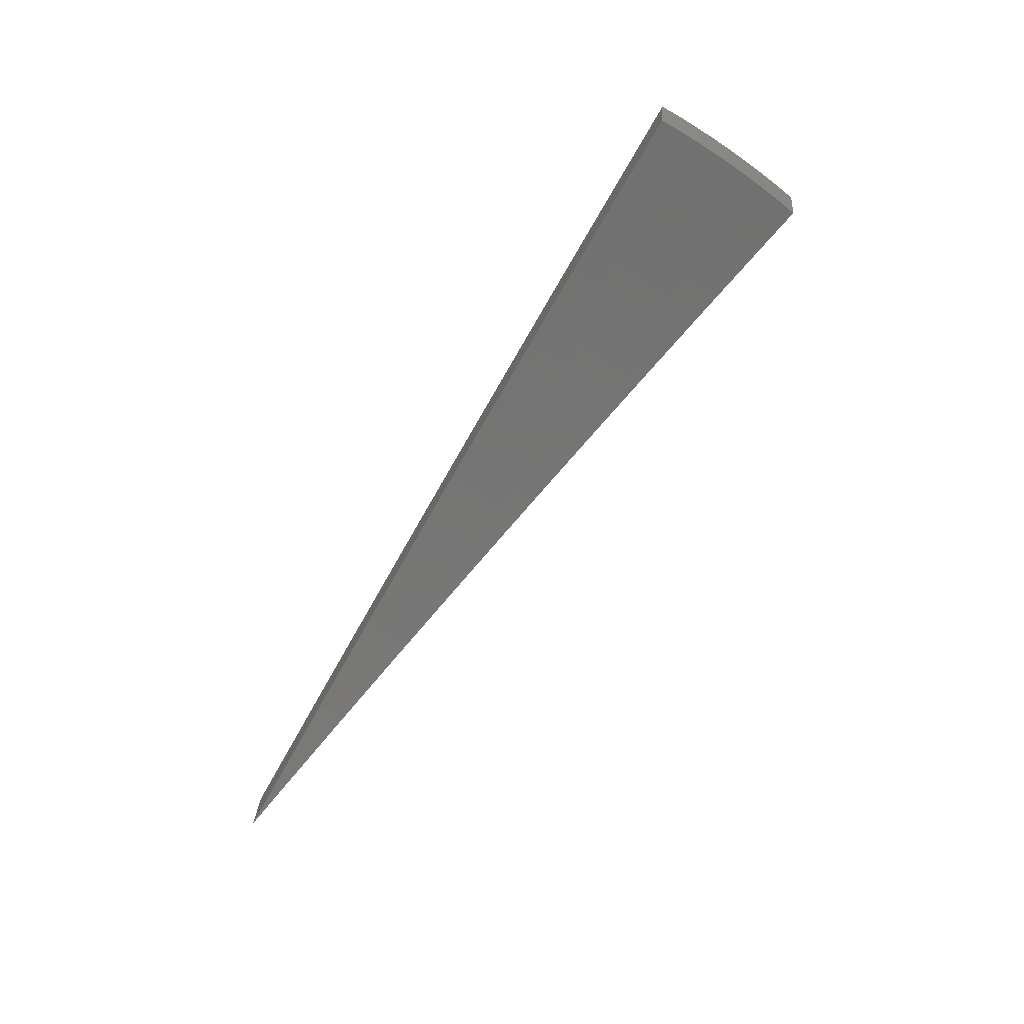
<metadata>
{"format":"stl","ext":"stl","renderer":"f3d","projection":"perspective","resolution":1024,"background":"white","views":[{"elev":-73.2,"azim":70.9,"up":"+Z"}]}
</metadata>
<code>
# stl→obj: 416 verts, 828 faces
v 1.867 0.3292 11.48
v 1.99 0.3509 11.46
v 1.923 0.3814 11.47
v 1.982 0.3943 11.46
v 1.914 0.4225 11.47
v 1.973 0.4374 11.46
v 1.904 0.4637 11.47
v 1.963 0.4804 11.46
v 1.893 0.5048 11.47
v 1.952 0.5231 11.46
v 1.881 0.546 11.47
v 1.94 0.5655 11.46
v 1.868 0.5871 11.47
v 1.927 0.6077 11.46
v 1.854 0.6282 11.47
v 1.914 0.6496 11.46
v 1.899 0.6912 11.46
v 1.782 0.6484 11.48
v 1.793 0.6075 11.48
v 1.806 0.5678 11.48
v 1.819 0.5281 11.48
v 1.83 0.4882 11.48
v 1.841 0.4484 11.48
v 1.851 0.4086 11.48
v 1.859 0.3689 11.48
v 1.796 0.3563 11.5
v 1.744 0.3075 11.51
v 1.733 0.3438 11.51
v 1.67 0.3313 11.52
v 1.662 0.367 11.52
v 1.599 0.3531 11.53
v 1.591 0.3875 11.53
v 1.529 0.3723 11.54
v 1.52 0.4054 11.54
v 1.458 0.3889 11.55
v 1.449 0.4206 11.55
v 1.387 0.4028 11.55
v 1.378 0.4331 11.55
v 1.317 0.4139 11.56
v 1.307 0.4429 11.56
v 1.246 0.4224 11.57
v 1.31 0.4766 11.56
v 1.191 0.4335 11.58
v 1.732 0.5869 11.5
v 1.664 0.6056 11.51
v 1.671 0.5662 11.51
v 1.61 0.5456 11.52
v 1.683 0.5292 11.51
v 1.622 0.51 11.52
v 1.695 0.4922 11.51
v 1.633 0.4742 11.52
v 1.706 0.4551 11.51
v 1.644 0.4385 11.52
v 1.716 0.4179 11.51
v 1.653 0.4027 11.52
v 1.725 0.3808 11.51
v 1.546 0.5627 11.53
v 1.549 0.525 11.53
v 1.561 0.4907 11.53
v 1.572 0.4563 11.53
v 1.582 0.4219 11.53
v 1.488 0.5045 11.54
v 1.428 0.5197 11.54
v 1.428 0.4839 11.55
v 1.367 0.4634 11.55
v 1.439 0.4523 11.55
v 1.073 0.3904 11.59
v 1.126 0.3815 11.59
v 1.186 0.402 11.58
v 1.256 0.3948 11.57
v 1.326 0.3849 11.56
v 1.396 0.3724 11.55
v 1.466 0.3572 11.55
v 1.537 0.3393 11.54
v 1.607 0.3188 11.53
v 1.62 0.2857 11.53
v 0.9538 0.3471 11.6
v 1.006 0.3408 11.6
v 1.066 0.3612 11.59
v 1.134 0.3566 11.59
v 1.195 0.3757 11.58
v 1.203 0.3494 11.58
v 1.265 0.3671 11.57
v 1.273 0.3395 11.57
v 1.334 0.3559 11.56
v 1.342 0.3269 11.56
v 1.404 0.342 11.55
v 1.411 0.3117 11.55
v 1.474 0.3255 11.55
v 1.481 0.2938 11.55
v 1.544 0.3063 11.54
v 1.496 0.2639 11.54
v 0.8349 0.3039 11.61
v 0.8856 0.3002 11.61
v 0.9455 0.3205 11.6
v 1.013 0.3185 11.6
v 1.074 0.3375 11.59
v 1.081 0.3139 11.59
v 1.142 0.3316 11.59
v 1.149 0.3066 11.59
v 1.211 0.323 11.58
v 1.218 0.2967 11.58
v 1.28 0.3118 11.57
v 1.287 0.2841 11.57
v 1.349 0.2979 11.56
v 1.355 0.2689 11.56
v 1.418 0.2813 11.55
v 1.372 0.242 11.56
v 0.8258 0.2799 11.62
v 0.7159 0.2606 11.62
v 0.7065 0.2395 11.62
v 0.5968 0.2172 11.63
v 0.5876 0.1992 11.63
v 0.4776 0.1738 11.64
v 0.4691 0.159 11.64
v 0.3583 0.1304 11.64
v 0.3511 0.119 11.64
v 0.2389 0.08696 11.65
v 0.2336 0.07917 11.65
v 0.1195 0.04349 11.65
v 0.1165 0.0395 11.65
v -6.919e-16 -8.286e-32 11.65
v 0.2504 0.04415 11.65
v 0.2423 0.04807 11.65
v 0.1252 0.02208 11.65
v 0.1209 0.02398 11.65
v 0.3642 0.07226 11.64
v 0.3755 0.06621 11.64
v 0.4866 0.09654 11.64
v 0.5005 0.08826 11.64
v 0.6095 0.1209 11.63
v 0.6255 0.1103 11.63
v 0.7328 0.1454 11.62
v 0.7503 0.1323 11.62
v 0.8566 0.1699 11.62
v 0.875 0.1543 11.61
v 0.9186 0.1822 11.61
v 0.9996 0.1763 11.6
v 0.9807 0.1946 11.6
v 1.043 0.2069 11.6
v 0.9761 0.2155 11.6
v 1.038 0.2292 11.6
v 0.971 0.2365 11.6
v 1.033 0.2515 11.6
v 0.9654 0.2575 11.6
v 1.027 0.2739 11.6
v 0.9593 0.2785 11.6
v 1.02 0.2962 11.6
v 0.9527 0.2995 11.6
v 1.124 0.1982 11.59
v 1.105 0.2193 11.59
v 1.1 0.2429 11.59
v 1.094 0.2666 11.59
v 1.088 0.2902 11.59
v 1.168 0.2317 11.59
v 1.248 0.2201 11.58
v 1.23 0.2441 11.58
v 1.293 0.2565 11.57
v 1.224 0.2704 11.58
v 0.1174 0.03692 11.65
v 0.1182 0.03433 11.65
v 0.119 0.03174 11.65
v 0.1197 0.02915 11.65
v 0.1203 0.02657 11.65
v 1.788 0.3947 11.5
v 1.778 0.4332 11.5
v 1.768 0.4716 11.5
v 1.757 0.5101 11.5
v 1.745 0.5485 11.5
v 1.162 0.2566 11.59
v 1.156 0.2816 11.59
v 0.9143 0.2019 11.61
v 0.9095 0.2215 11.61
v 0.9043 0.2412 11.61
v 0.8985 0.2609 11.61
v 0.8923 0.2805 11.61
v 0.8525 0.1882 11.62
v 0.8481 0.2066 11.62
v 0.8432 0.2249 11.62
v 0.8379 0.2433 11.62
v 0.8321 0.2616 11.62
v 0.7294 0.161 11.62
v 0.7256 0.1767 11.62
v 0.7214 0.1924 11.62
v 0.7168 0.2081 11.62
v 0.7119 0.2238 11.62
v 0.6066 0.1339 11.63
v 0.6035 0.147 11.63
v 0.6 0.16 11.63
v 0.5962 0.1731 11.63
v 0.5921 0.1861 11.63
v 0.4843 0.1069 11.64
v 0.4818 0.1174 11.64
v 0.479 0.1278 11.64
v 0.476 0.1382 11.64
v 0.4727 0.1486 11.64
v 0.3625 0.08004 11.64
v 0.3606 0.08784 11.64
v 0.3585 0.09564 11.64
v 0.3563 0.1034 11.64
v 0.3538 0.1112 11.64
v 0.2412 0.05325 11.65
v 0.2399 0.05843 11.65
v 0.2385 0.06362 11.65
v 0.237 0.06881 11.65
v 0.2354 0.074 11.65
v 1.51 0.4385 11.54
v 1.5 0.4715 11.54
v 1.877 0.6832 11.33
v 1.761 0.6409 11.35
v 1.645 0.5986 11.37
v 1.528 0.5561 11.39
v 1.411 0.5137 11.41
v 1.294 0.4711 11.43
v 1.177 0.4285 11.44
v 1.06 0.3858 11.46
v 0.9427 0.3431 11.47
v 0.8252 0.3004 11.48
v 0.7076 0.2575 11.49
v 0.5899 0.2147 11.5
v 0.4721 0.1718 11.5
v 0.3541 0.1289 11.51
v 0.2362 0.08595 11.51
v 0.1181 0.04299 11.51
v -6.837e-16 -8.185e-32 11.52
v 1.832 0.6209 11.34
v 1.891 0.6421 11.33
v 1.905 0.6007 11.33
v 1.846 0.5803 11.34
v 1.918 0.559 11.33
v 1.859 0.5397 11.34
v 1.929 0.517 11.33
v 1.871 0.499 11.34
v 1.94 0.4748 11.33
v 1.881 0.4583 11.34
v 1.95 0.4324 11.33
v 1.891 0.4176 11.34
v 1.959 0.3897 11.33
v 1.9 0.377 11.34
v 1.967 0.3469 11.33
v 1.846 0.3254 11.35
v 1.724 0.3039 11.37
v 1.775 0.3522 11.36
v 1.838 0.3646 11.35
v 1.601 0.2824 11.39
v 1.65 0.3274 11.38
v 1.713 0.3398 11.37
v 1.767 0.3901 11.36
v 1.829 0.4039 11.35
v 1.82 0.4432 11.35
v 1.479 0.2608 11.41
v 1.526 0.3027 11.4
v 1.588 0.3151 11.39
v 1.643 0.3627 11.38
v 1.705 0.3764 11.37
v 1.696 0.4131 11.37
v 1.758 0.4281 11.36
v 1.748 0.4662 11.36
v 1.809 0.4826 11.35
v 1.798 0.5219 11.35
v 1.357 0.2392 11.43
v 1.402 0.2781 11.42
v 1.464 0.2904 11.41
v 1.519 0.3354 11.4
v 1.581 0.349 11.39
v 1.572 0.383 11.39
v 1.634 0.3981 11.38
v 1.625 0.4334 11.38
v 1.686 0.4498 11.37
v 1.675 0.4865 11.37
v 1.736 0.5042 11.36
v 1.724 0.5422 11.36
v 1.785 0.5612 11.35
v 1.772 0.6005 11.35
v 1.234 0.2176 11.44
v 1.278 0.2535 11.44
v 1.34 0.2658 11.43
v 1.395 0.3081 11.42
v 1.457 0.3217 11.41
v 1.449 0.353 11.41
v 1.511 0.368 11.4
v 1.502 0.4007 11.4
v 1.563 0.417 11.39
v 1.554 0.4511 11.39
v 1.614 0.4687 11.38
v 1.603 0.5041 11.38
v 1.664 0.5231 11.37
v 1.651 0.5597 11.37
v 1.712 0.5801 11.36
v 1.111 0.1959 11.46
v 1.154 0.229 11.45
v 1.216 0.2412 11.44
v 1.272 0.2808 11.44
v 1.333 0.2944 11.43
v 1.326 0.3231 11.43
v 1.388 0.3381 11.42
v 1.38 0.3681 11.42
v 1.441 0.3844 11.41
v 1.432 0.4157 11.41
v 1.493 0.4334 11.4
v 1.482 0.466 11.4
v 1.543 0.485 11.39
v 1.531 0.5189 11.39
v 1.591 0.5393 11.38
v 0.988 0.1742 11.47
v 1.031 0.2045 11.46
v 1.092 0.2167 11.46
v 1.149 0.2536 11.45
v 1.21 0.2672 11.44
v 1.204 0.2932 11.44
v 1.265 0.3082 11.44
v 1.258 0.3355 11.44
v 1.319 0.3518 11.43
v 1.31 0.3805 11.43
v 1.371 0.3981 11.42
v 1.362 0.4281 11.42
v 1.422 0.447 11.41
v 1.411 0.4783 11.41
v 1.471 0.4986 11.4
v 0.8649 0.1525 11.48
v 0.9079 0.1801 11.48
v 0.9694 0.1923 11.47
v 1.026 0.2265 11.46
v 1.087 0.2401 11.46
v 1.082 0.2635 11.46
v 1.143 0.2783 11.45
v 1.136 0.3031 11.45
v 1.197 0.3193 11.44
v 1.189 0.3453 11.44
v 1.25 0.3629 11.44
v 1.241 0.3902 11.44
v 1.301 0.4091 11.43
v 1.292 0.4378 11.43
v 1.351 0.458 11.42
v 0.8466 0.168 11.48
v 0.7416 0.1308 11.49
v 0.7243 0.1437 11.49
v 0.6182 0.109 11.5
v 0.6024 0.1195 11.5
v 0.4947 0.08723 11.5
v 0.481 0.09542 11.5
v 0.3712 0.06544 11.51
v 0.36 0.07142 11.51
v 0.2475 0.04364 11.51
v 0.2395 0.04751 11.51
v 0.1238 0.02183 11.51
v 0.1195 0.0237 11.51
v 0.2309 0.07825 11.51
v 0.1152 0.03904 11.51
v 0.3471 0.1176 11.51
v 0.4637 0.1572 11.5
v 0.5808 0.1968 11.5
v 0.6983 0.2367 11.49
v 0.8162 0.2766 11.48
v 0.8753 0.2967 11.48
v 0.9345 0.3167 11.47
v 0.9938 0.3368 11.46
v 0.9416 0.296 11.47
v 1.001 0.3148 11.46
v 0.9482 0.2753 11.47
v 1.008 0.2928 11.46
v 0.9542 0.2545 11.47
v 1.015 0.2707 11.46
v 0.9598 0.2338 11.47
v 1.021 0.2486 11.46
v 0.9648 0.213 11.47
v 1.053 0.357 11.46
v 1.061 0.3336 11.46
v 1.069 0.3103 11.46
v 1.075 0.2869 11.46
v 1.113 0.3771 11.45
v 1.172 0.3973 11.44
v 1.232 0.4175 11.44
v 1.181 0.3713 11.44
v 0.1189 0.02626 11.51
v 0.1183 0.02882 11.51
v 0.1176 0.03137 11.51
v 0.1169 0.03393 11.51
v 0.1161 0.03649 11.51
v 1.121 0.3525 11.45
v 1.129 0.3278 11.45
v 0.882 0.2773 11.48
v 0.8881 0.2579 11.48
v 0.8938 0.2384 11.48
v 0.899 0.219 11.48
v 0.9037 0.1995 11.48
v 0.8224 0.2586 11.48
v 0.8281 0.2404 11.48
v 0.8334 0.2223 11.48
v 0.8383 0.2042 11.48
v 0.8427 0.1861 11.48
v 0.7036 0.2212 11.49
v 0.7085 0.2057 11.49
v 0.713 0.1902 11.49
v 0.7172 0.1747 11.49
v 0.7209 0.1592 11.49
v 0.5852 0.184 11.5
v 0.5893 0.1711 11.5
v 0.593 0.1582 11.5
v 0.5965 0.1453 11.5
v 0.5996 0.1324 11.5
v 0.4672 0.1469 11.5
v 0.4705 0.1366 11.5
v 0.4735 0.1263 11.5
v 0.4762 0.116 11.5
v 0.4787 0.1057 11.5
v 0.3497 0.1099 11.51
v 0.3521 0.1022 11.51
v 0.3544 0.09453 11.51
v 0.3564 0.08682 11.51
v 0.3583 0.07911 11.51
v 0.2326 0.07314 11.51
v 0.2343 0.06801 11.51
v 0.2357 0.06289 11.51
v 0.2371 0.05776 11.51
v 0.2384 0.05263 11.51
f 1 2 3
f 3 2 4
f 3 4 5
f 5 4 6
f 5 6 7
f 7 6 8
f 7 8 9
f 9 8 10
f 9 10 11
f 11 10 12
f 11 12 13
f 13 12 14
f 13 14 15
f 15 14 16
f 15 16 17
f 17 18 15
f 15 18 19
f 15 19 13
f 13 19 20
f 13 20 11
f 11 20 21
f 11 21 9
f 9 21 22
f 9 22 7
f 7 22 23
f 7 23 5
f 5 23 24
f 5 24 3
f 3 24 25
f 3 25 1
f 1 25 26
f 1 26 27
f 27 26 28
f 27 28 29
f 29 28 30
f 29 30 31
f 31 30 32
f 31 32 33
f 33 32 34
f 33 34 35
f 35 34 36
f 35 36 37
f 37 36 38
f 37 38 39
f 39 38 40
f 39 40 41
f 41 40 42
f 41 42 43
f 19 18 44
f 44 18 45
f 44 45 46
f 46 45 47
f 46 47 48
f 48 47 49
f 48 49 50
f 50 49 51
f 50 51 52
f 52 51 53
f 52 53 54
f 54 53 55
f 54 55 56
f 56 55 30
f 56 30 28
f 45 57 47
f 47 57 58
f 47 58 49
f 49 58 59
f 49 59 51
f 51 59 60
f 51 60 53
f 53 60 61
f 53 61 55
f 55 61 32
f 55 32 30
f 58 57 62
f 62 57 63
f 62 63 64
f 64 63 65
f 64 65 66
f 66 65 38
f 66 38 36
f 63 42 65
f 65 42 40
f 65 40 38
f 67 68 43
f 43 68 69
f 43 69 41
f 41 69 70
f 41 70 39
f 39 70 71
f 39 71 37
f 37 71 72
f 37 72 35
f 35 72 73
f 35 73 33
f 33 73 74
f 33 74 31
f 31 74 75
f 31 75 29
f 29 75 76
f 29 76 27
f 77 78 67
f 67 78 79
f 67 79 68
f 68 79 80
f 68 80 81
f 81 80 82
f 81 82 83
f 83 82 84
f 83 84 85
f 85 84 86
f 85 86 87
f 87 86 88
f 87 88 89
f 89 88 90
f 89 90 91
f 91 90 92
f 91 92 76
f 93 94 77
f 77 94 95
f 77 95 78
f 78 95 96
f 78 96 97
f 97 96 98
f 97 98 99
f 99 98 100
f 99 100 101
f 101 100 102
f 101 102 103
f 103 102 104
f 103 104 105
f 105 104 106
f 105 106 107
f 107 106 108
f 107 108 92
f 94 93 109
f 109 93 110
f 109 110 111
f 111 110 112
f 111 112 113
f 113 112 114
f 113 114 115
f 115 114 116
f 115 116 117
f 117 116 118
f 117 118 119
f 119 118 120
f 119 120 121
f 121 120 122
f 123 124 125
f 125 124 126
f 125 126 122
f 124 123 127
f 127 123 128
f 127 128 129
f 129 128 130
f 129 130 131
f 131 130 132
f 131 132 133
f 133 132 134
f 133 134 135
f 135 134 136
f 135 136 137
f 137 136 138
f 137 138 139
f 139 138 140
f 139 140 141
f 141 140 142
f 141 142 143
f 143 142 144
f 143 144 145
f 145 144 146
f 145 146 147
f 147 146 148
f 147 148 149
f 149 148 96
f 149 96 95
f 138 150 140
f 140 150 151
f 140 151 142
f 142 151 152
f 142 152 144
f 144 152 153
f 144 153 146
f 146 153 154
f 146 154 148
f 148 154 98
f 148 98 96
f 151 150 155
f 155 150 156
f 155 156 157
f 157 156 158
f 157 158 159
f 159 158 104
f 159 104 102
f 156 108 158
f 158 108 106
f 158 106 104
f 121 122 160
f 160 122 161
f 161 122 162
f 162 122 163
f 163 122 164
f 164 122 126
f 56 28 26
f 26 25 165
f 165 25 24
f 165 24 166
f 166 24 23
f 166 23 167
f 167 23 22
f 167 22 168
f 168 22 21
f 168 21 169
f 169 21 20
f 169 20 44
f 44 20 19
f 91 76 75
f 107 92 90
f 89 91 74
f 74 91 75
f 105 107 88
f 88 107 90
f 152 151 155
f 155 157 170
f 170 157 159
f 170 159 171
f 171 159 102
f 171 102 100
f 137 139 172
f 172 139 141
f 172 141 173
f 173 141 143
f 173 143 174
f 174 143 145
f 174 145 175
f 175 145 147
f 175 147 176
f 176 147 149
f 176 149 94
f 94 149 95
f 135 137 177
f 177 137 172
f 177 172 178
f 178 172 173
f 178 173 179
f 179 173 174
f 179 174 180
f 180 174 175
f 180 175 181
f 181 175 176
f 181 176 109
f 109 176 94
f 133 135 182
f 182 135 177
f 182 177 183
f 183 177 178
f 183 178 184
f 184 178 179
f 184 179 185
f 185 179 180
f 185 180 186
f 186 180 181
f 186 181 111
f 111 181 109
f 131 133 187
f 187 133 182
f 187 182 188
f 188 182 183
f 188 183 189
f 189 183 184
f 189 184 190
f 190 184 185
f 190 185 191
f 191 185 186
f 191 186 113
f 113 186 111
f 129 131 192
f 192 131 187
f 192 187 193
f 193 187 188
f 193 188 194
f 194 188 189
f 194 189 195
f 195 189 190
f 195 190 196
f 196 190 191
f 196 191 115
f 115 191 113
f 127 129 197
f 197 129 192
f 197 192 198
f 198 192 193
f 198 193 199
f 199 193 194
f 199 194 200
f 200 194 195
f 200 195 201
f 201 195 196
f 201 196 117
f 117 196 115
f 164 126 124
f 124 127 202
f 202 127 197
f 202 197 203
f 203 197 198
f 203 198 204
f 204 198 199
f 204 199 205
f 205 199 200
f 205 200 206
f 206 200 201
f 206 201 119
f 119 201 117
f 54 56 165
f 165 56 26
f 54 165 166
f 87 89 73
f 73 89 74
f 103 105 86
f 86 105 88
f 153 152 170
f 170 152 155
f 153 170 171
f 163 164 202
f 202 164 124
f 163 202 203
f 52 54 166
f 52 166 167
f 34 32 61
f 85 87 72
f 72 87 73
f 101 103 84
f 84 103 86
f 154 153 171
f 154 171 100
f 162 163 203
f 162 203 204
f 50 52 167
f 50 167 168
f 34 61 207
f 207 61 60
f 207 60 208
f 208 60 59
f 208 59 62
f 62 59 58
f 83 85 71
f 71 85 72
f 99 101 82
f 82 101 84
f 98 154 100
f 161 162 204
f 161 204 205
f 48 50 168
f 48 168 169
f 66 36 207
f 207 36 34
f 66 207 208
f 81 83 70
f 70 83 71
f 97 99 80
f 80 99 82
f 160 161 205
f 160 205 206
f 46 48 169
f 46 169 44
f 64 66 208
f 64 208 62
f 68 81 69
f 69 81 70
f 78 97 79
f 79 97 80
f 121 160 206
f 121 206 119
f 209 210 17
f 17 210 211
f 17 211 212
f 212 213 17
f 17 213 18
f 18 213 214
f 18 214 45
f 45 214 215
f 45 215 57
f 57 215 216
f 57 216 63
f 63 216 217
f 63 217 42
f 42 217 43
f 43 217 218
f 43 218 67
f 67 218 219
f 67 219 77
f 77 219 220
f 77 220 93
f 93 220 221
f 93 221 110
f 110 221 112
f 112 221 222
f 112 222 114
f 114 222 223
f 114 223 116
f 116 223 118
f 118 223 224
f 118 224 120
f 120 224 225
f 120 225 122
f 210 209 226
f 226 209 227
f 226 227 228
f 226 228 229
f 229 228 230
f 229 230 231
f 231 230 232
f 231 232 233
f 233 232 234
f 233 234 235
f 235 234 236
f 235 236 237
f 237 236 238
f 237 238 239
f 239 238 240
f 239 240 241
f 242 243 241
f 241 243 244
f 241 244 239
f 239 244 237
f 245 246 242
f 242 246 247
f 242 247 243
f 243 247 248
f 243 248 249
f 249 248 250
f 249 250 235
f 235 250 233
f 251 252 245
f 245 252 253
f 245 253 246
f 246 253 254
f 246 254 255
f 255 254 256
f 255 256 257
f 257 256 258
f 257 258 259
f 259 258 260
f 259 260 231
f 231 260 229
f 261 262 251
f 251 262 263
f 251 263 252
f 252 263 264
f 252 264 265
f 265 264 266
f 265 266 267
f 267 266 268
f 267 268 269
f 269 268 270
f 269 270 271
f 271 270 272
f 271 272 273
f 273 272 274
f 273 274 226
f 226 274 210
f 275 276 261
f 261 276 277
f 261 277 262
f 262 277 278
f 262 278 279
f 279 278 280
f 279 280 281
f 281 280 282
f 281 282 283
f 283 282 284
f 283 284 285
f 285 284 286
f 285 286 287
f 287 286 288
f 287 288 289
f 289 288 211
f 289 211 210
f 290 291 275
f 275 291 292
f 275 292 276
f 276 292 293
f 276 293 294
f 294 293 295
f 294 295 296
f 296 295 297
f 296 297 298
f 298 297 299
f 298 299 300
f 300 299 301
f 300 301 302
f 302 301 303
f 302 303 304
f 304 303 212
f 304 212 211
f 305 306 290
f 290 306 307
f 290 307 291
f 291 307 308
f 291 308 309
f 309 308 310
f 309 310 311
f 311 310 312
f 311 312 313
f 313 312 314
f 313 314 315
f 315 314 316
f 315 316 317
f 317 316 318
f 317 318 319
f 319 318 213
f 319 213 212
f 320 321 305
f 305 321 322
f 305 322 306
f 306 322 323
f 306 323 324
f 324 323 325
f 324 325 326
f 326 325 327
f 326 327 328
f 328 327 329
f 328 329 330
f 330 329 331
f 330 331 332
f 332 331 333
f 332 333 334
f 334 333 214
f 334 214 213
f 321 320 335
f 335 320 336
f 335 336 337
f 337 336 338
f 337 338 339
f 339 338 340
f 339 340 341
f 341 340 342
f 341 342 343
f 343 342 344
f 343 344 345
f 345 344 346
f 345 346 347
f 347 346 225
f 223 348 224
f 224 348 349
f 224 349 225
f 348 223 350
f 350 223 222
f 350 222 351
f 351 222 221
f 351 221 352
f 352 221 220
f 352 220 353
f 353 220 219
f 353 219 354
f 354 219 218
f 354 218 355
f 355 218 217
f 355 217 356
f 356 217 357
f 356 357 358
f 358 357 359
f 358 359 360
f 360 359 361
f 360 361 362
f 362 361 363
f 362 363 364
f 364 363 365
f 364 365 366
f 366 365 323
f 366 323 322
f 217 216 357
f 357 216 367
f 357 367 359
f 359 367 368
f 359 368 361
f 361 368 369
f 361 369 363
f 363 369 370
f 363 370 365
f 365 370 325
f 365 325 323
f 367 216 371
f 371 216 215
f 371 215 372
f 372 215 373
f 372 373 374
f 374 373 331
f 374 331 329
f 215 214 373
f 373 214 333
f 373 333 331
f 347 225 375
f 375 225 376
f 376 225 377
f 377 225 378
f 378 225 379
f 379 225 349
f 289 210 274
f 304 211 288
f 287 289 272
f 272 289 274
f 319 212 303
f 302 304 286
f 286 304 288
f 334 213 318
f 317 319 301
f 301 319 303
f 332 334 316
f 316 334 318
f 368 367 371
f 371 372 380
f 380 372 374
f 380 374 381
f 381 374 329
f 381 329 327
f 355 356 382
f 382 356 358
f 382 358 383
f 383 358 360
f 383 360 384
f 384 360 362
f 384 362 385
f 385 362 364
f 385 364 386
f 386 364 366
f 386 366 321
f 321 366 322
f 354 355 387
f 387 355 382
f 387 382 388
f 388 382 383
f 388 383 389
f 389 383 384
f 389 384 390
f 390 384 385
f 390 385 391
f 391 385 386
f 391 386 335
f 335 386 321
f 353 354 392
f 392 354 387
f 392 387 393
f 393 387 388
f 393 388 394
f 394 388 389
f 394 389 395
f 395 389 390
f 395 390 396
f 396 390 391
f 396 391 337
f 337 391 335
f 352 353 397
f 397 353 392
f 397 392 398
f 398 392 393
f 398 393 399
f 399 393 394
f 399 394 400
f 400 394 395
f 400 395 401
f 401 395 396
f 401 396 339
f 339 396 337
f 351 352 402
f 402 352 397
f 402 397 403
f 403 397 398
f 403 398 404
f 404 398 399
f 404 399 405
f 405 399 400
f 405 400 406
f 406 400 401
f 406 401 341
f 341 401 339
f 350 351 407
f 407 351 402
f 407 402 408
f 408 402 403
f 408 403 409
f 409 403 404
f 409 404 410
f 410 404 405
f 410 405 411
f 411 405 406
f 411 406 343
f 343 406 341
f 379 349 348
f 348 350 412
f 412 350 407
f 412 407 413
f 413 407 408
f 413 408 414
f 414 408 409
f 414 409 415
f 415 409 410
f 415 410 416
f 416 410 411
f 416 411 345
f 345 411 343
f 226 229 273
f 273 229 260
f 273 260 271
f 271 260 258
f 271 258 269
f 269 258 256
f 269 256 267
f 267 256 254
f 267 254 265
f 265 254 253
f 265 253 252
f 285 287 270
f 270 287 272
f 300 302 284
f 284 302 286
f 315 317 299
f 299 317 301
f 330 332 314
f 314 332 316
f 369 368 380
f 380 368 371
f 369 380 381
f 378 379 412
f 412 379 348
f 378 412 413
f 283 285 268
f 268 285 270
f 298 300 282
f 282 300 284
f 313 315 297
f 297 315 299
f 328 330 312
f 312 330 314
f 370 369 381
f 370 381 327
f 377 378 413
f 377 413 414
f 231 233 259
f 259 233 250
f 259 250 257
f 257 250 248
f 257 248 255
f 255 248 247
f 255 247 246
f 281 283 266
f 266 283 268
f 296 298 280
f 280 298 282
f 311 313 295
f 295 313 297
f 326 328 310
f 310 328 312
f 325 370 327
f 376 377 414
f 376 414 415
f 279 281 264
f 264 281 266
f 294 296 278
f 278 296 280
f 309 311 293
f 293 311 295
f 324 326 308
f 308 326 310
f 375 376 415
f 375 415 416
f 235 237 249
f 249 237 244
f 249 244 243
f 262 279 263
f 263 279 264
f 276 294 277
f 277 294 278
f 291 309 292
f 292 309 293
f 306 324 307
f 307 324 308
f 347 375 416
f 347 416 345
f 240 2 241
f 241 2 242
f 242 2 245
f 245 2 251
f 251 2 1
f 251 1 261
f 261 1 27
f 261 27 275
f 275 27 76
f 275 76 290
f 290 76 92
f 290 92 305
f 305 92 108
f 305 108 156
f 305 156 320
f 320 156 150
f 320 150 336
f 336 150 138
f 336 138 338
f 338 138 136
f 338 136 340
f 340 136 134
f 340 134 132
f 340 132 342
f 342 132 130
f 342 130 344
f 344 130 128
f 344 128 123
f 344 123 346
f 346 123 125
f 346 125 225
f 225 125 122
f 2 240 4
f 4 240 238
f 4 238 6
f 6 238 236
f 6 236 8
f 8 236 234
f 8 234 10
f 10 234 232
f 10 232 12
f 12 232 230
f 12 230 14
f 14 230 228
f 14 228 16
f 16 228 227
f 16 227 17
f 17 227 209

</code>
